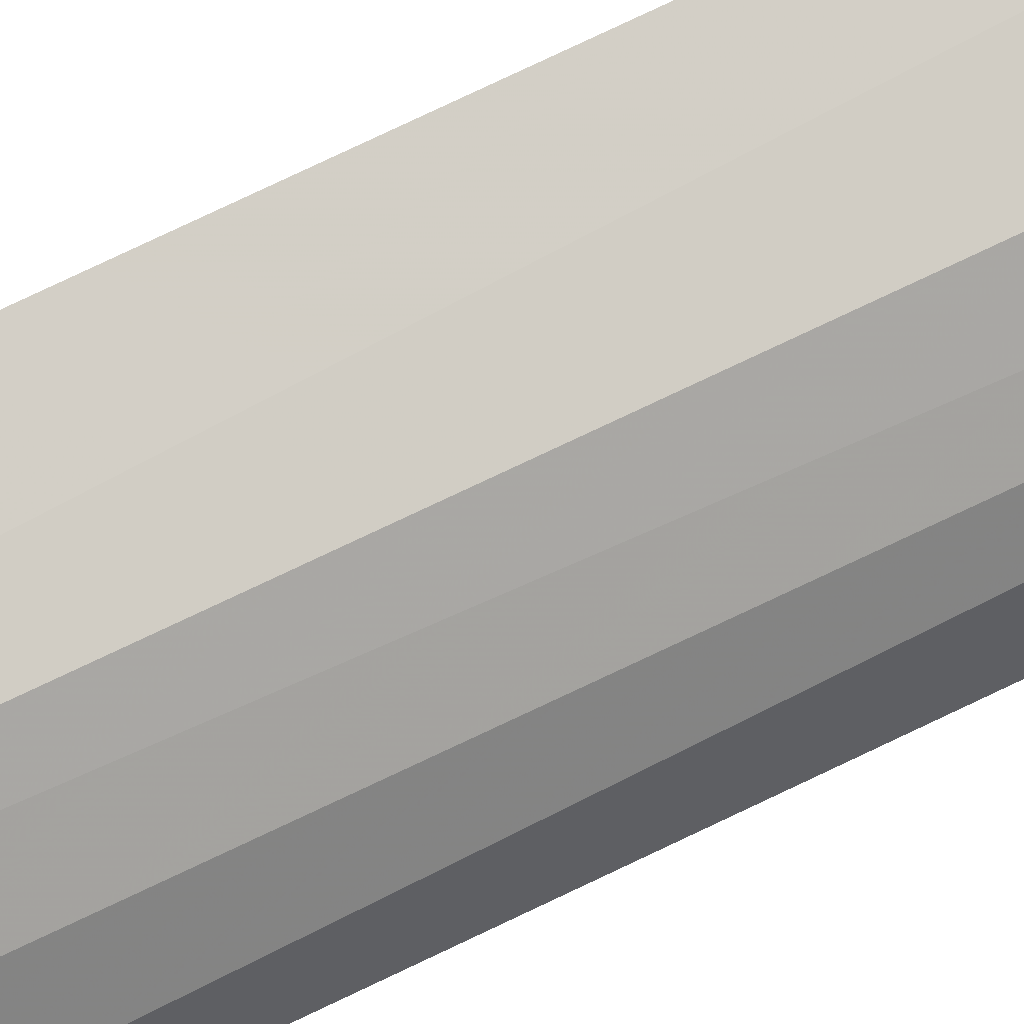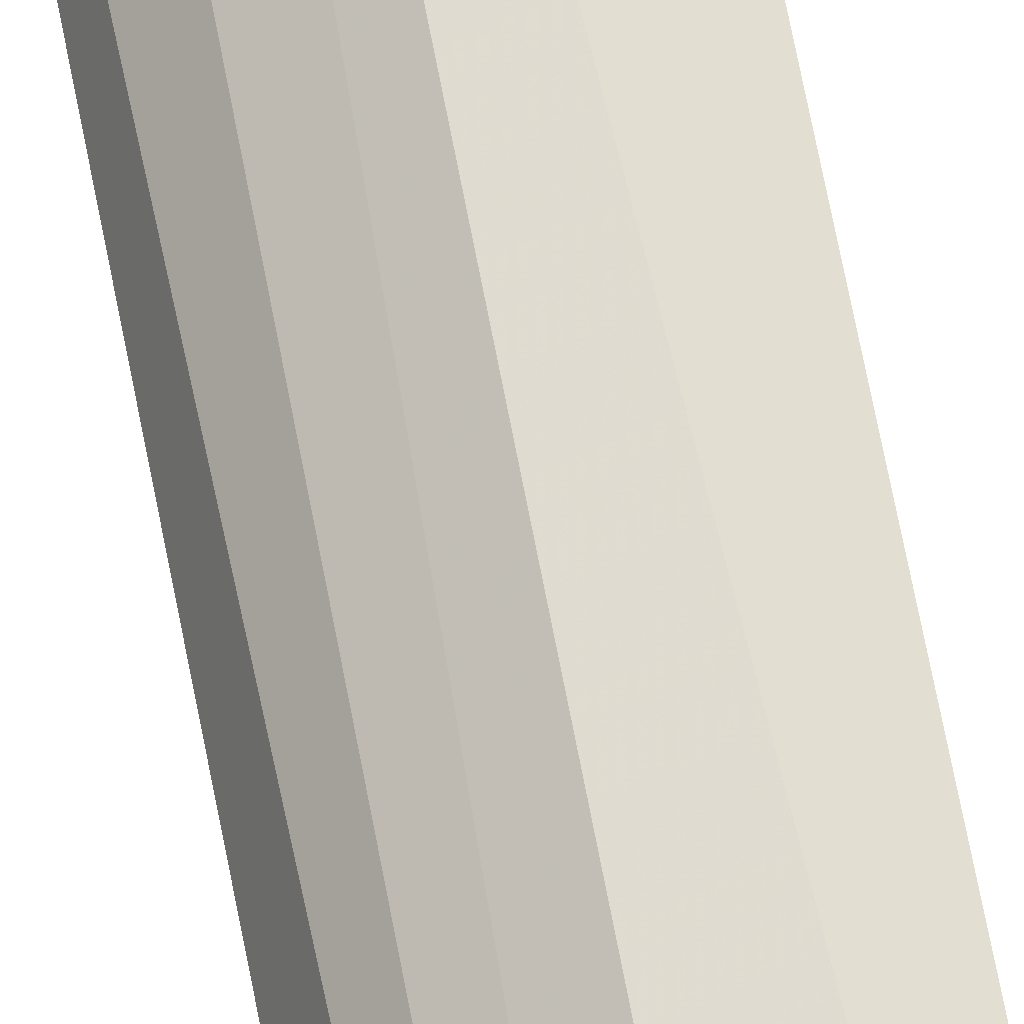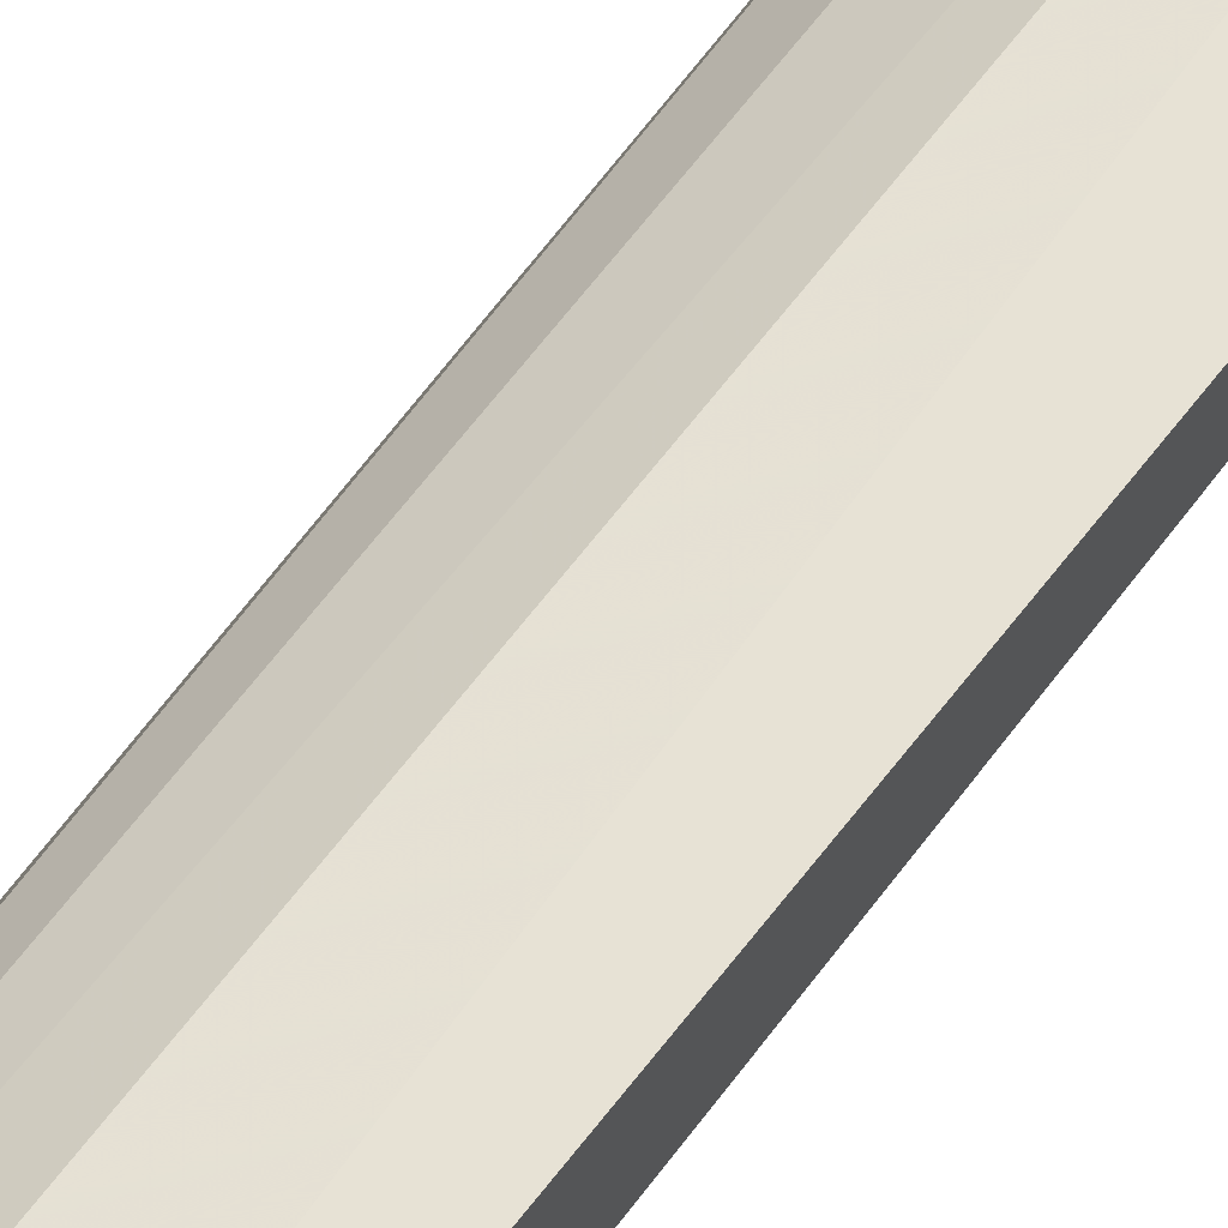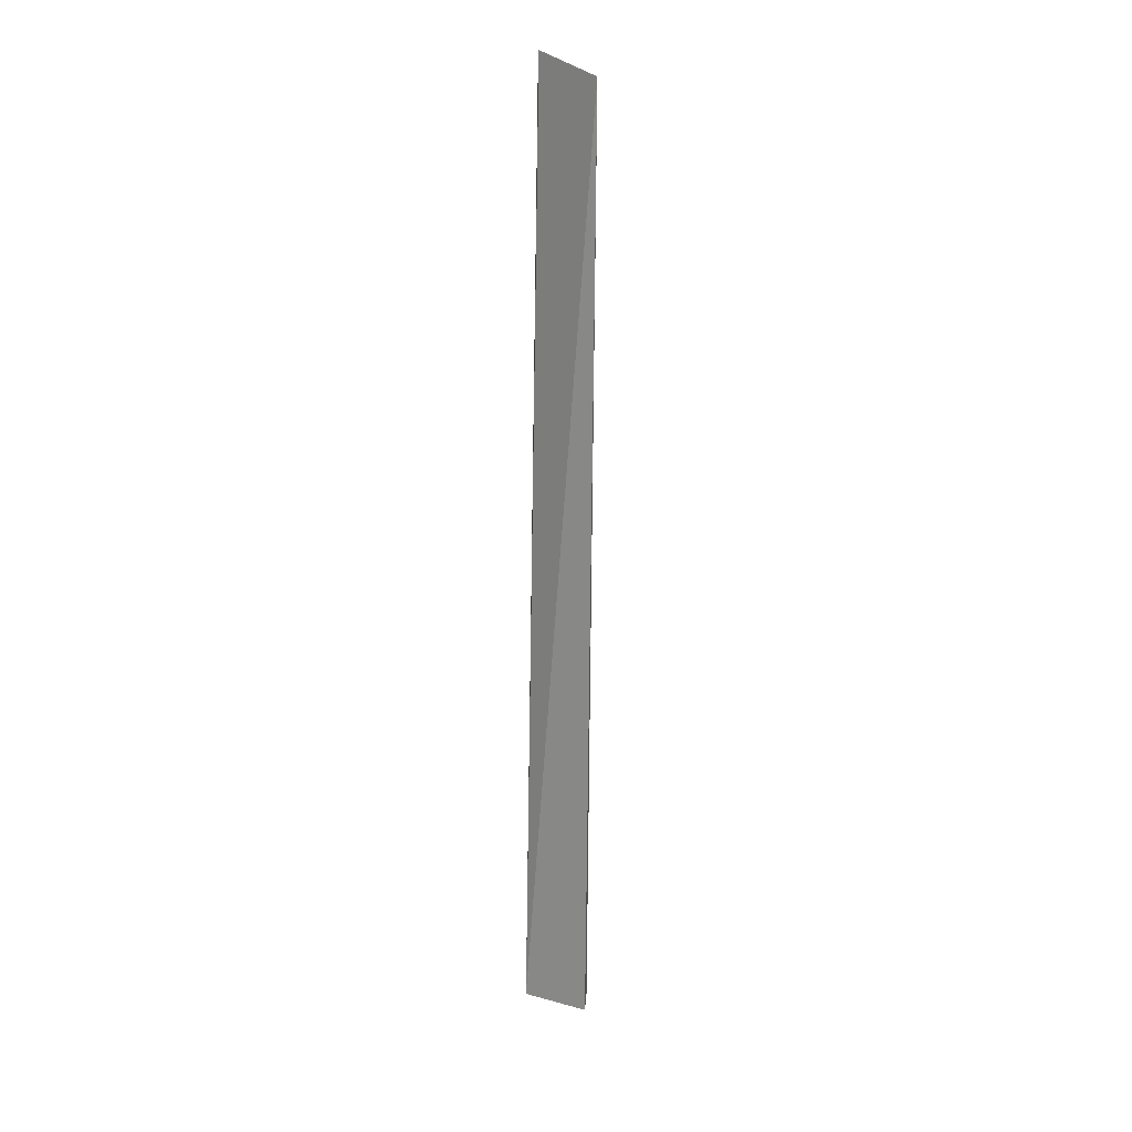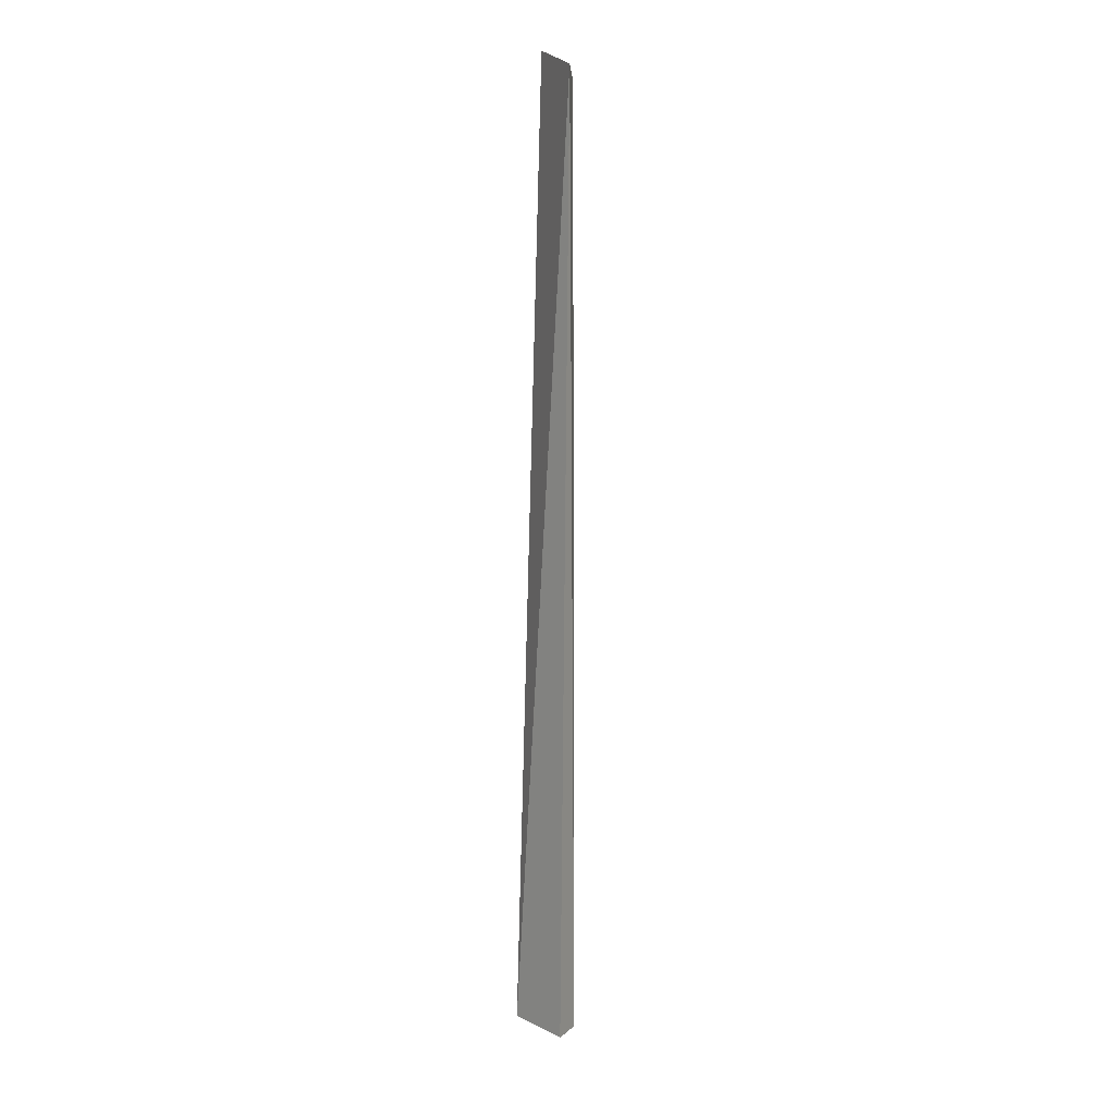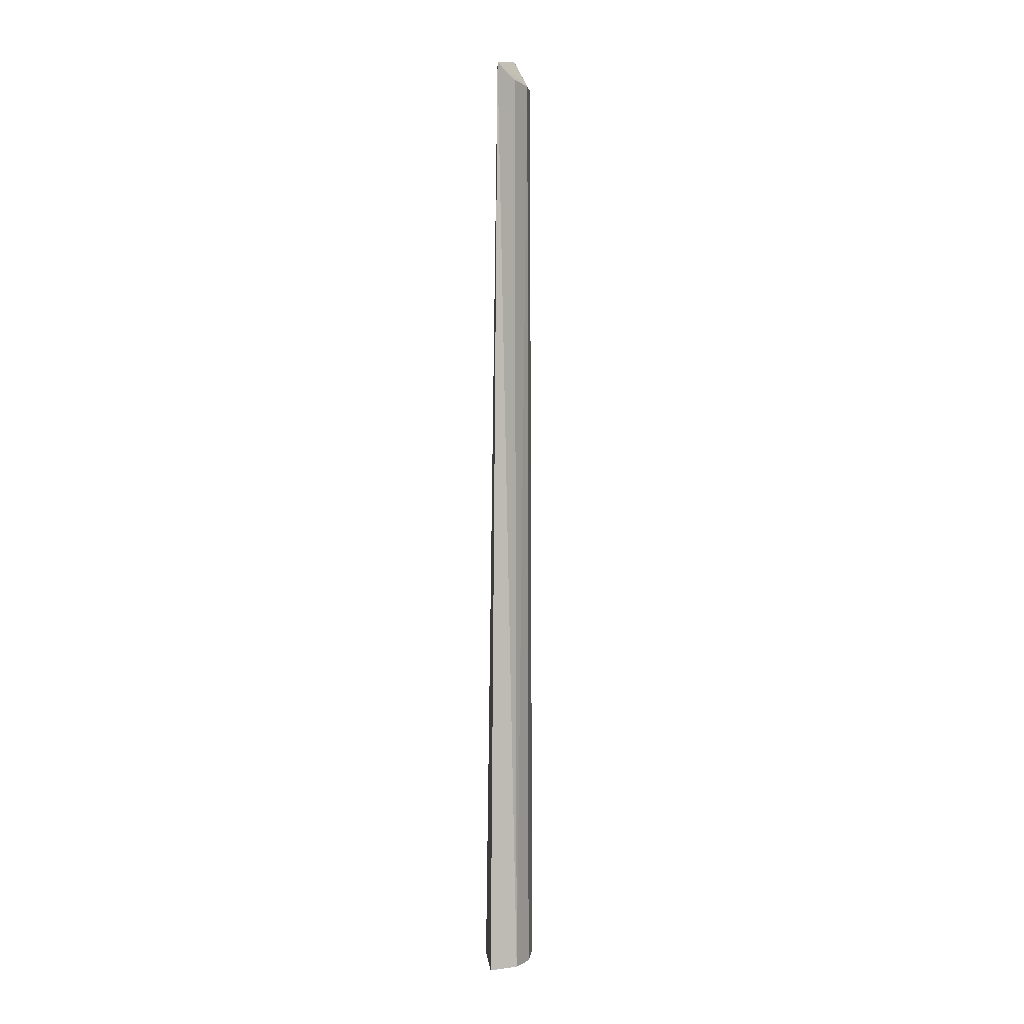
<metadata>
{"format":"obj","ext":"obj","renderer":"f3d","projection":"perspective","resolution":1024,"background":"white","views":[{"elev":73.9,"azim":64.3,"up":"+Y"},{"elev":59.2,"azim":170.0,"up":"+Y"},{"elev":58.2,"azim":-144.6,"up":"+Y"},{"elev":22.0,"azim":25.3,"up":"+Z"},{"elev":10.7,"azim":49.4,"up":"+Z"},{"elev":1.9,"azim":85.1,"up":"+Z"}]}
</metadata>
<code>
v 0.06081 0.06744 0.132
v 0.05761 0.06266 -0.5
v 0.03536 0.09154 -0.5
v 0.009488 0.09469 0.1235
v 0.01216 0.06266 -0.5
v 0.03494 0.09052 0.1212
v 0.05009 0.0817 -0.5
v 0.01614 0.08269 0.1427
v 0.00987 0.09661 -0.5
v 0.04913 0.08027 0.1229
f 5 2 1
f 5 3 2
f 7 1 2
f 7 2 3
f 7 3 6
f 8 5 1
f 8 4 5
f 8 6 4
f 8 1 6
f 9 5 4
f 9 3 5
f 9 6 3
f 9 4 6
f 10 7 6
f 10 6 1
f 10 1 7

</code>
